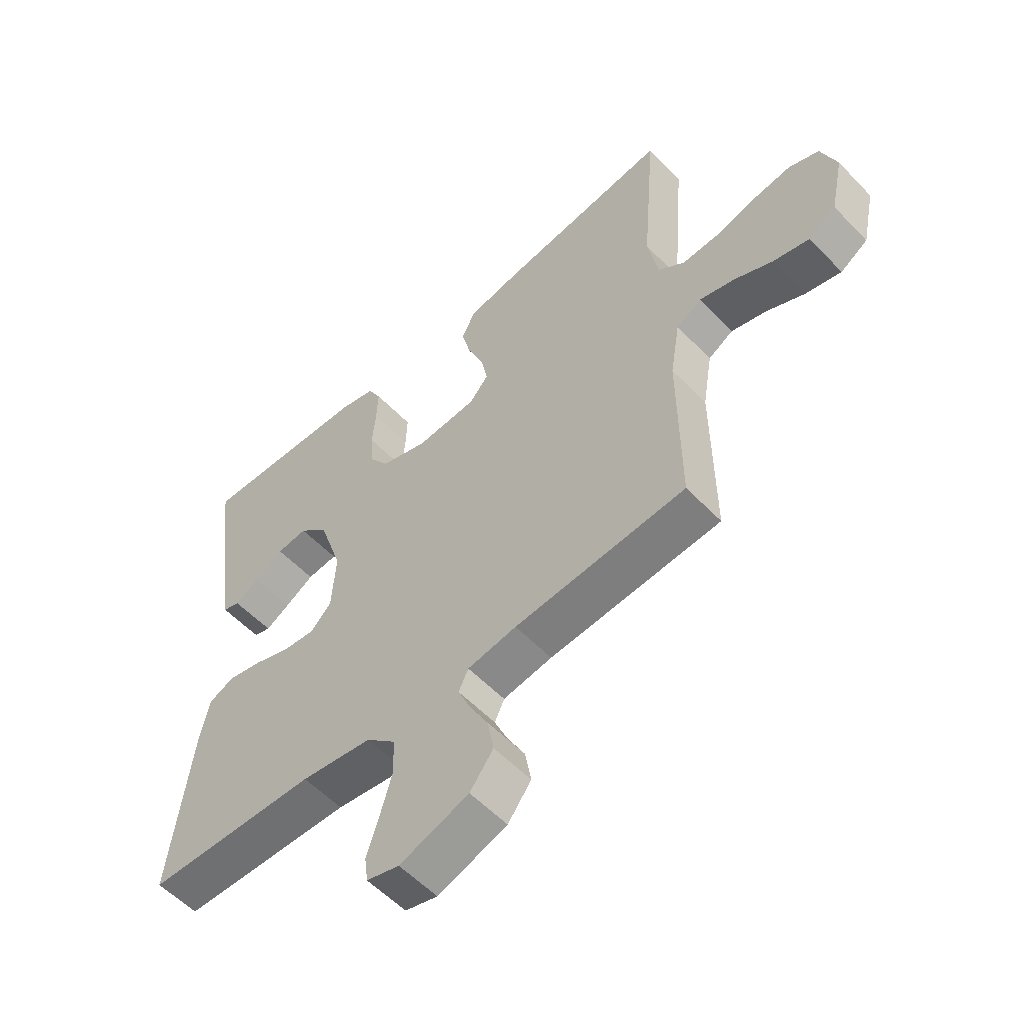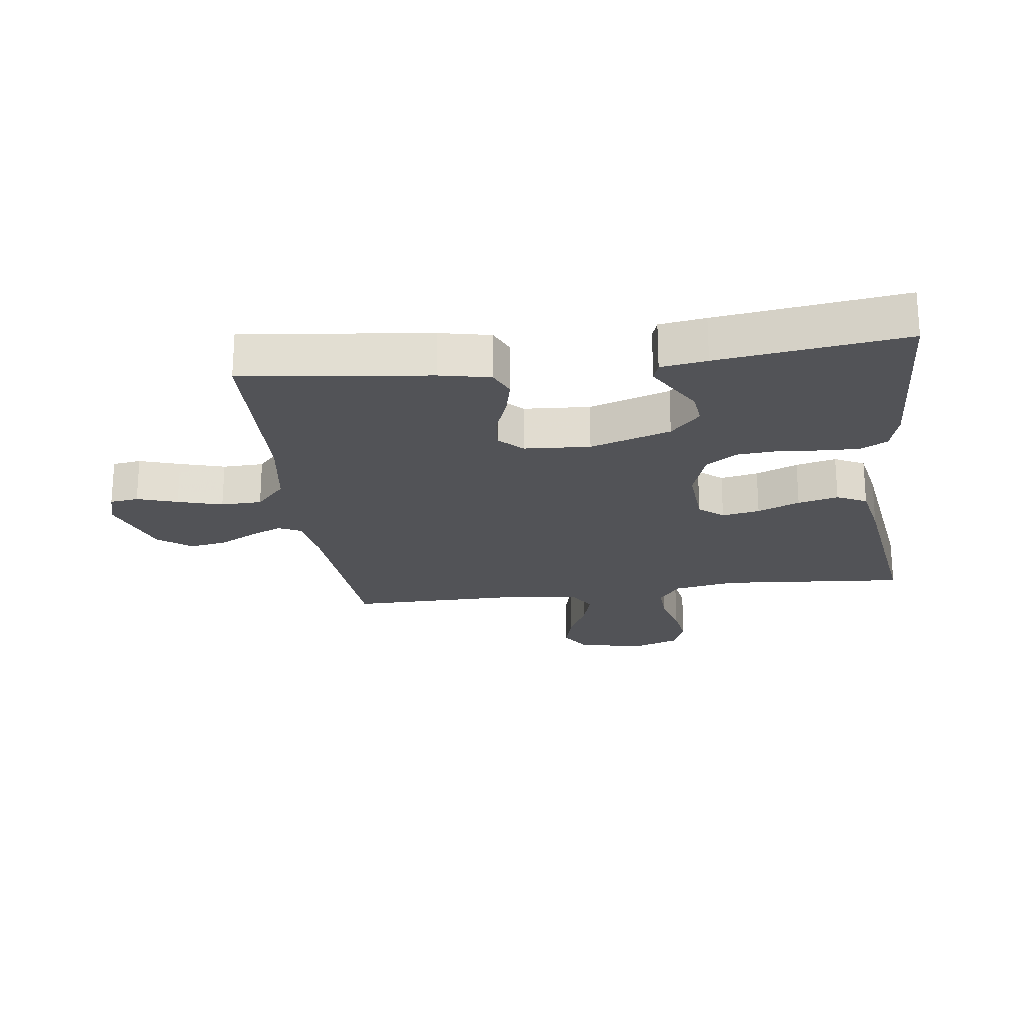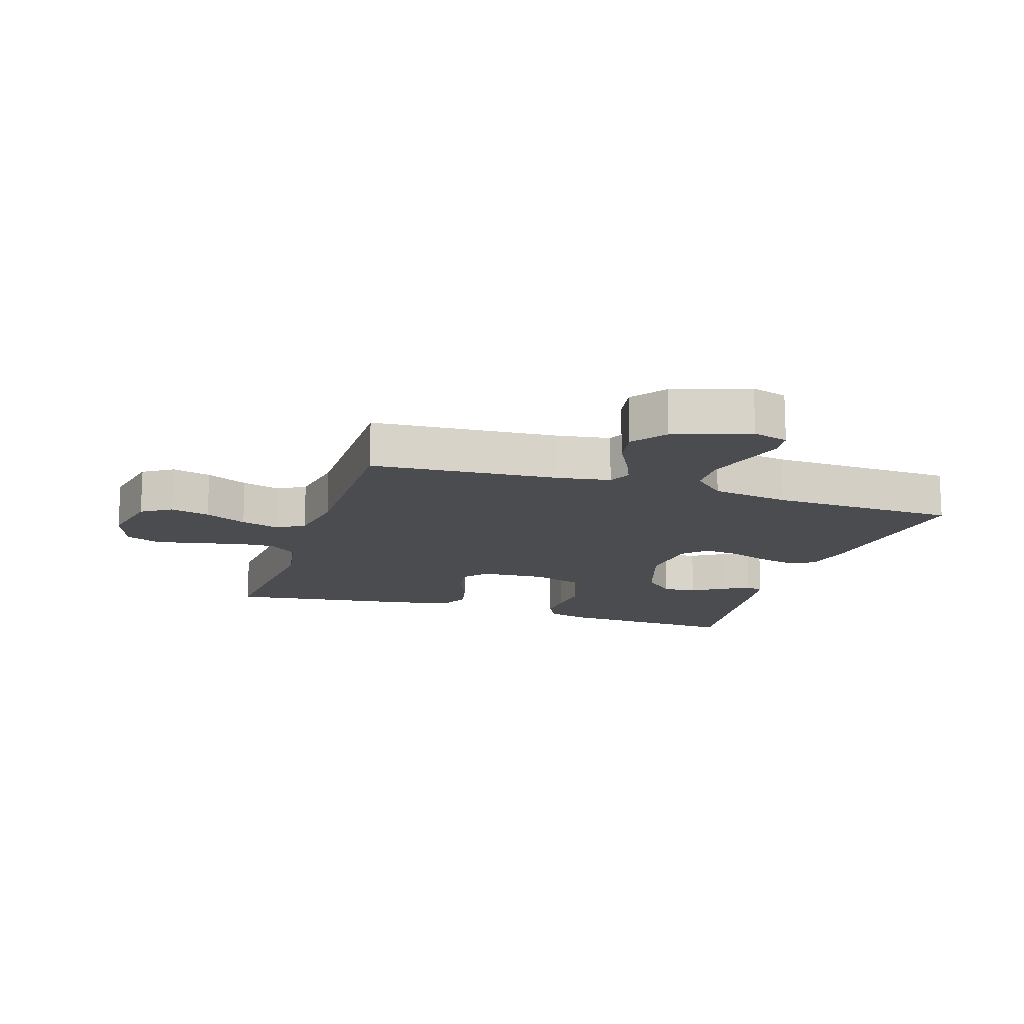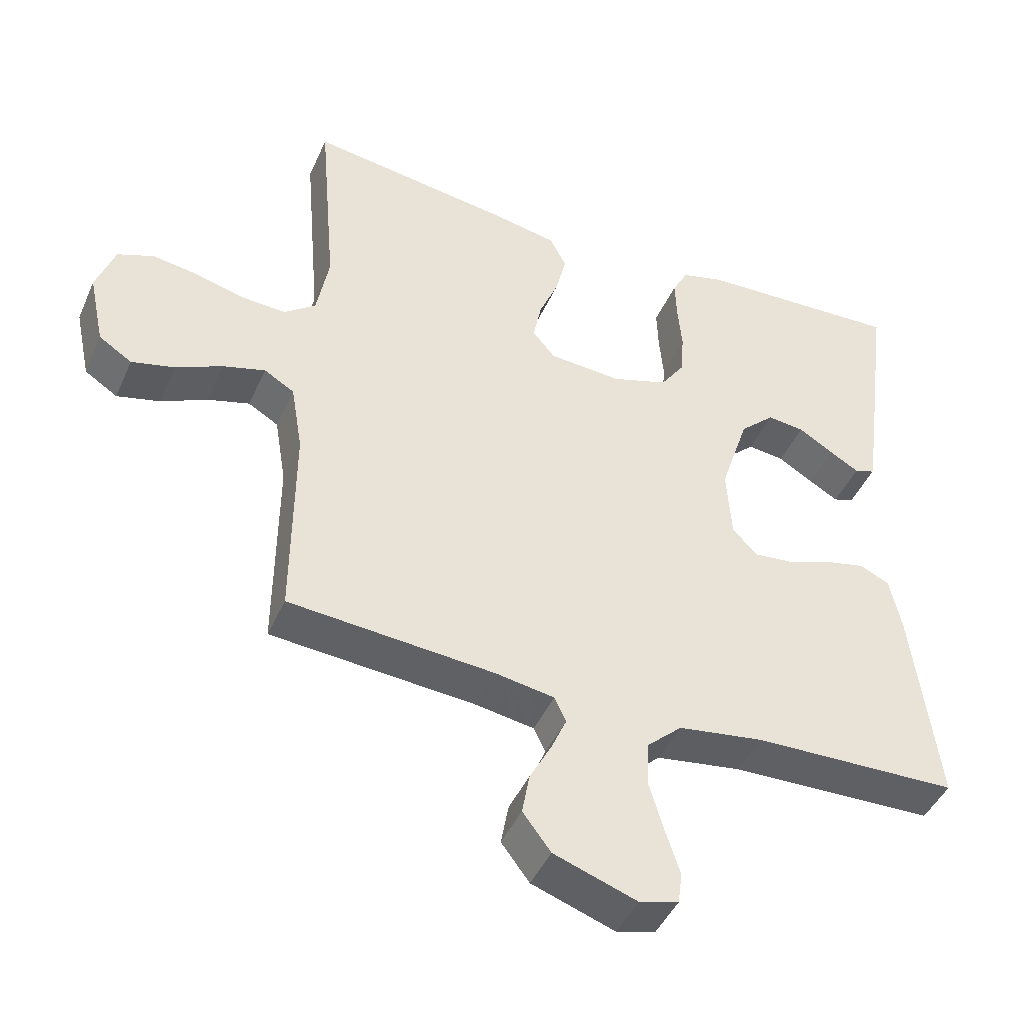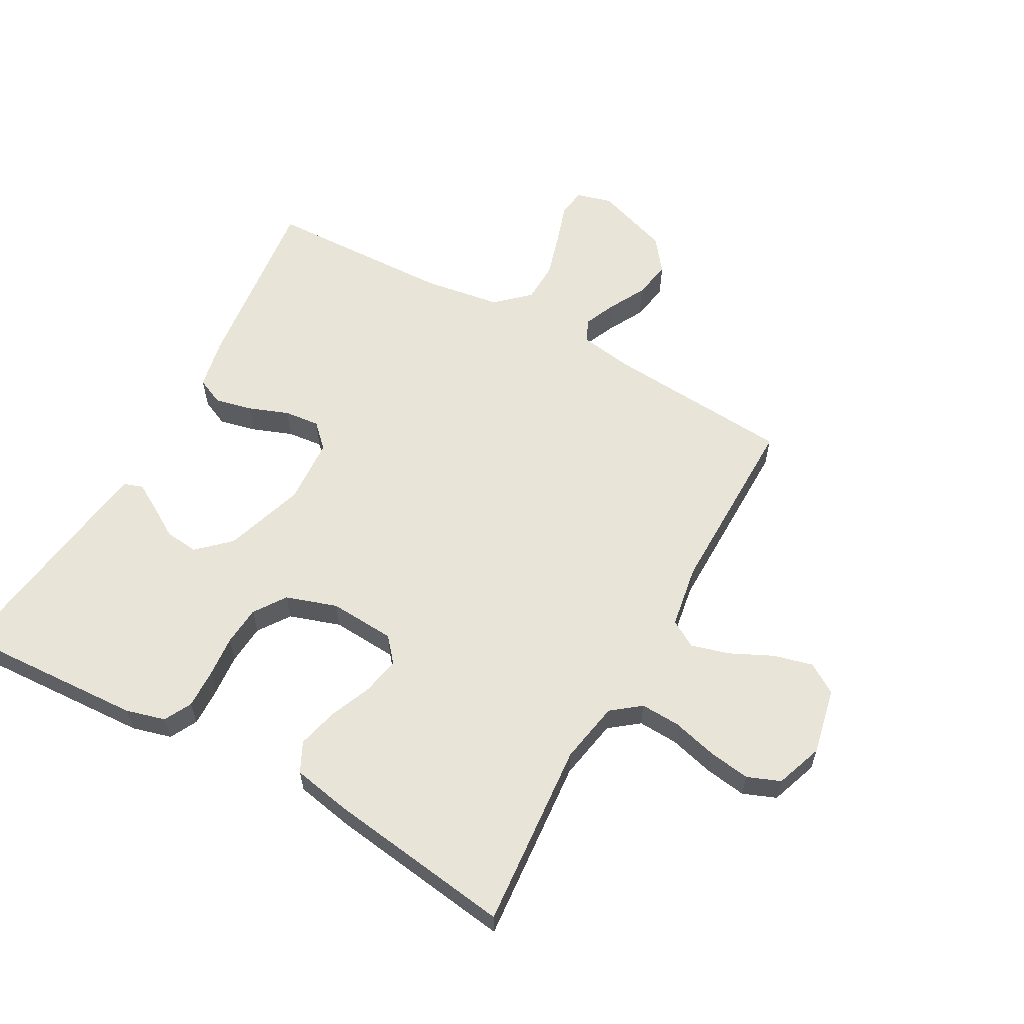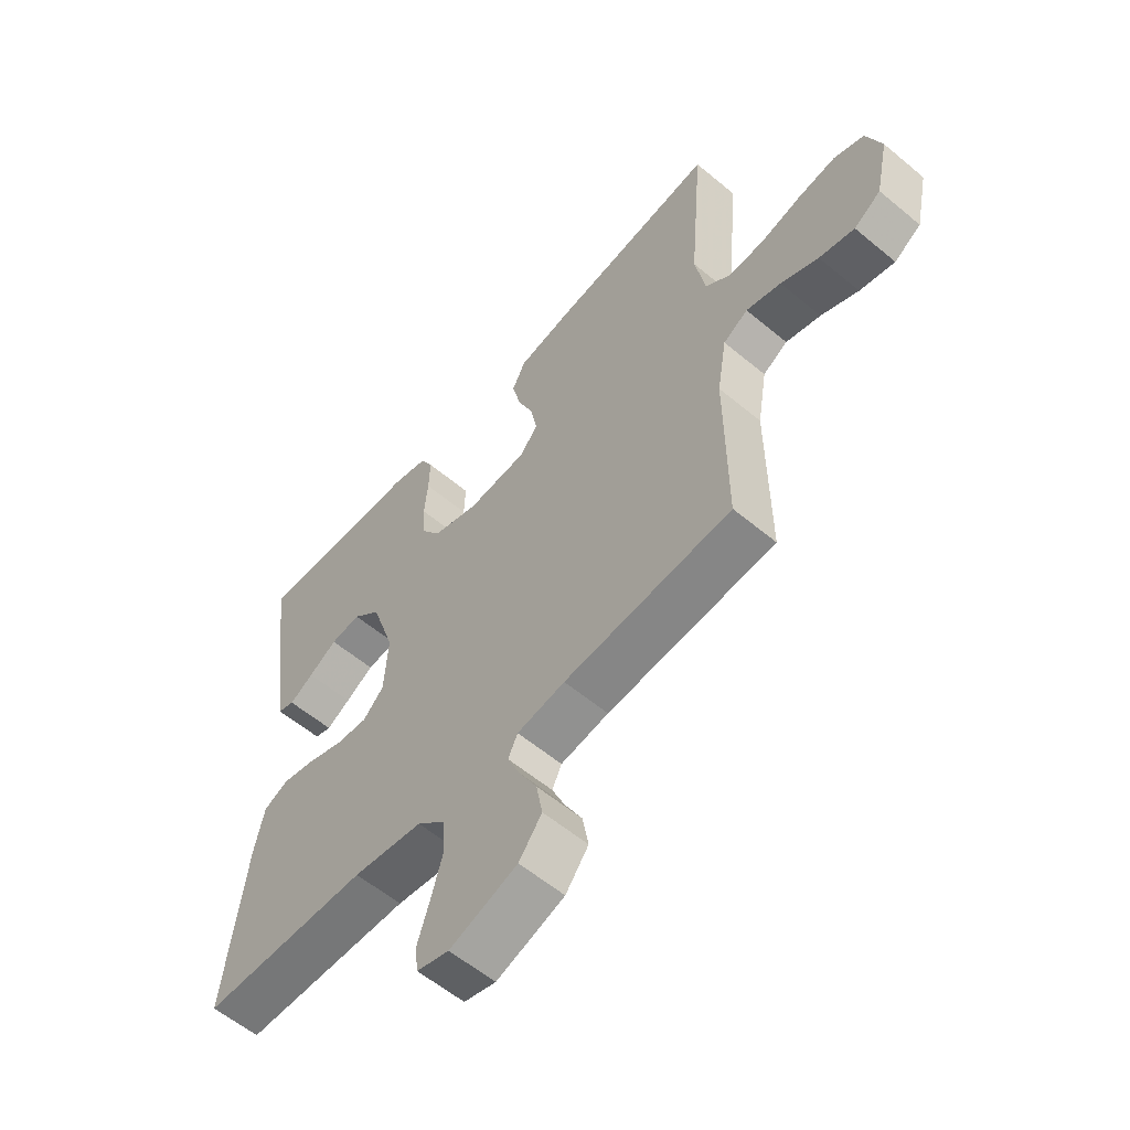
<metadata>
{"format":"obj","ext":"obj","renderer":"f3d","projection":"perspective","resolution":1024,"background":"white","views":[{"elev":-56.3,"azim":43.0,"up":"+Z"},{"elev":-22.3,"azim":-82.5,"up":"+Y"},{"elev":-14.7,"azim":162.1,"up":"+Y"},{"elev":-44.9,"azim":157.0,"up":"+Z"},{"elev":59.8,"azim":29.0,"up":"+Y"},{"elev":-58.4,"azim":49.2,"up":"+Z"}]}
</metadata>
<code>
v 0.5 0.07 -0.5
v 0.2 0.07 -0.523
v 0.114 0.07 -0.537
v 0.097 0.07 -0.573
v 0.119 0.07 -0.624
v 0.151 0.07 -0.684
v 0.162 0.07 -0.745
v 0.121 0.07 -0.799
v 0 0.07 -0.841
v -0.057 0.07 -0.825
v -0.063 0.07 -0.779
v -0.042 0.07 -0.714
v -0.021 0.07 -0.642
v -0.023 0.07 -0.576
v -0.075 0.07 -0.528
v -0.2 0.07 -0.509
v -0.5 0.07 -0.5
v -0.464 0.07 -0.2
v -0.447 0.07 -0.119
v -0.403 0.07 -0.099
v -0.343 0.07 -0.113
v -0.279 0.07 -0.137
v -0.222 0.07 -0.143
v -0.185 0.07 -0.106
v -0.178 0.07 0
v -0.22 0.07 0.13
v -0.271 0.07 0.178
v -0.325 0.07 0.172
v -0.376 0.07 0.141
v -0.419 0.07 0.116
v -0.449 0.07 0.126
v -0.46 0.07 0.2
v -0.5 0.07 0.5
v -0.2 0.07 0.485
v -0.137 0.07 0.468
v -0.114 0.07 0.424
v -0.116 0.07 0.362
v -0.122 0.07 0.294
v -0.117 0.07 0.23
v -0.082 0.07 0.179
v 0 0.07 0.152
v 0.106 0.07 0.159
v 0.139 0.07 0.198
v 0.127 0.07 0.259
v 0.099 0.07 0.327
v 0.083 0.07 0.392
v 0.107 0.07 0.44
v 0.2 0.07 0.458
v 0.5 0.07 0.5
v 0.475 0.07 0.2
v 0.493 0.07 0.101
v 0.539 0.07 0.065
v 0.603 0.07 0.068
v 0.675 0.07 0.087
v 0.742 0.07 0.097
v 0.795 0.07 0.076
v 0.822 0.07 0
v 0.799 0.07 -0.107
v 0.751 0.07 -0.138
v 0.688 0.07 -0.122
v 0.621 0.07 -0.09
v 0.559 0.07 -0.072
v 0.515 0.07 -0.098
v 0.498 0.07 -0.2
v 0.5 0 -0.5
v 0.2 0 -0.523
v 0.114 0 -0.537
v 0.097 0 -0.573
v 0.119 0 -0.624
v 0.151 0 -0.684
v 0.162 0 -0.745
v 0.121 0 -0.799
v 0 0 -0.841
v -0.057 0 -0.825
v -0.063 0 -0.779
v -0.042 0 -0.714
v -0.021 0 -0.642
v -0.023 0 -0.576
v -0.075 0 -0.528
v -0.2 0 -0.509
v -0.5 0 -0.5
v -0.464 0 -0.2
v -0.447 0 -0.119
v -0.403 0 -0.099
v -0.343 0 -0.113
v -0.279 0 -0.137
v -0.222 0 -0.143
v -0.185 0 -0.106
v -0.178 0 0
v -0.22 0 0.13
v -0.271 0 0.178
v -0.325 0 0.172
v -0.376 0 0.141
v -0.419 0 0.116
v -0.449 0 0.126
v -0.46 0 0.2
v -0.5 0 0.5
v -0.2 0 0.485
v -0.137 0 0.468
v -0.114 0 0.424
v -0.116 0 0.362
v -0.122 0 0.294
v -0.117 0 0.23
v -0.082 0 0.179
v 0 0 0.152
v 0.106 0 0.159
v 0.139 0 0.198
v 0.127 0 0.259
v 0.099 0 0.327
v 0.083 0 0.392
v 0.107 0 0.44
v 0.2 0 0.458
v 0.5 0 0.5
v 0.475 0 0.2
v 0.493 0 0.101
v 0.539 0 0.065
v 0.603 0 0.068
v 0.675 0 0.087
v 0.742 0 0.097
v 0.795 0 0.076
v 0.822 0 0
v 0.799 0 -0.107
v 0.751 0 -0.138
v 0.688 0 -0.122
v 0.621 0 -0.09
v 0.559 0 -0.072
v 0.515 0 -0.098
v 0.498 0 -0.2
f 58 59 60 61
f 58 61 62
f 57 58 62
f 56 57 62
f 53 54 55 56
f 52 53 56 62
f 51 52 62 63
f 47 48 49 50
f 44 45 46 47
f 43 44 47 50
f 42 43 50 51
f 35 36 37 38
f 35 38 39
f 34 35 39
f 33 34 39
f 32 33 39 40
f 28 29 30 31
f 28 31 32
f 27 28 32
f 19 20 21 22
f 17 18 19 22
f 16 17 22 23
f 15 16 23 24
f 9 10 11 12
f 9 12 13
f 8 9 13 14
f 5 6 7 8
f 4 5 8 14
f 64 1 2
f 64 2 3
f 63 64 3
f 41 42 51 63
f 41 63 3
f 27 32 40 41
f 26 27 41
f 25 26 41 3
f 14 15 24 25
f 3 4 14 25
f 125 124 123 122
f 126 125 122
f 126 122 121
f 126 121 120
f 120 119 118 117
f 126 120 117 116
f 127 126 116 115
f 114 113 112 111
f 111 110 109 108
f 114 111 108 107
f 115 114 107 106
f 102 101 100 99
f 103 102 99
f 103 99 98
f 103 98 97
f 104 103 97 96
f 95 94 93 92
f 96 95 92
f 96 92 91
f 86 85 84 83
f 86 83 82 81
f 87 86 81 80
f 88 87 80 79
f 76 75 74 73
f 77 76 73
f 78 77 73 72
f 72 71 70 69
f 78 72 69 68
f 66 65 128
f 67 66 128
f 67 128 127
f 127 115 106 105
f 67 127 105
f 105 104 96 91
f 105 91 90
f 67 105 90 89
f 89 88 79 78
f 89 78 68 67
f 1 65 66 2
f 2 66 67 3
f 3 67 68 4
f 4 68 69 5
f 5 69 70 6
f 6 70 71 7
f 7 71 72 8
f 8 72 73 9
f 9 73 74 10
f 10 74 75 11
f 11 75 76 12
f 12 76 77 13
f 13 77 78 14
f 14 78 79 15
f 15 79 80 16
f 16 80 81 17
f 17 81 82 18
f 18 82 83 19
f 19 83 84 20
f 20 84 85 21
f 21 85 86 22
f 22 86 87 23
f 23 87 88 24
f 24 88 89 25
f 25 89 90 26
f 26 90 91 27
f 27 91 92 28
f 28 92 93 29
f 29 93 94 30
f 30 94 95 31
f 31 95 96 32
f 32 96 97 33
f 33 97 98 34
f 34 98 99 35
f 35 99 100 36
f 36 100 101 37
f 37 101 102 38
f 38 102 103 39
f 39 103 104 40
f 40 104 105 41
f 41 105 106 42
f 42 106 107 43
f 43 107 108 44
f 44 108 109 45
f 45 109 110 46
f 46 110 111 47
f 47 111 112 48
f 48 112 113 49
f 49 113 114 50
f 50 114 115 51
f 51 115 116 52
f 52 116 117 53
f 53 117 118 54
f 54 118 119 55
f 55 119 120 56
f 56 120 121 57
f 57 121 122 58
f 58 122 123 59
f 59 123 124 60
f 60 124 125 61
f 61 125 126 62
f 62 126 127 63
f 63 127 128 64
f 64 128 65 1

</code>
